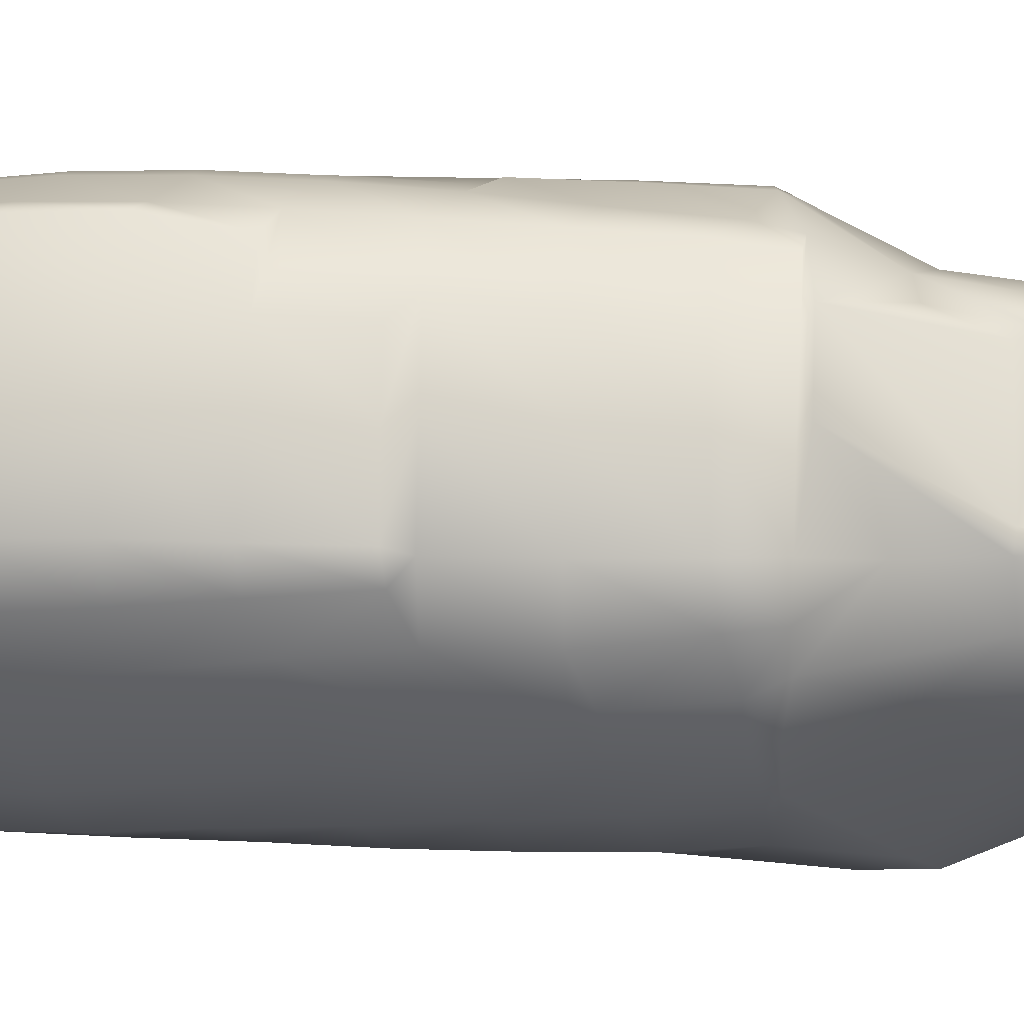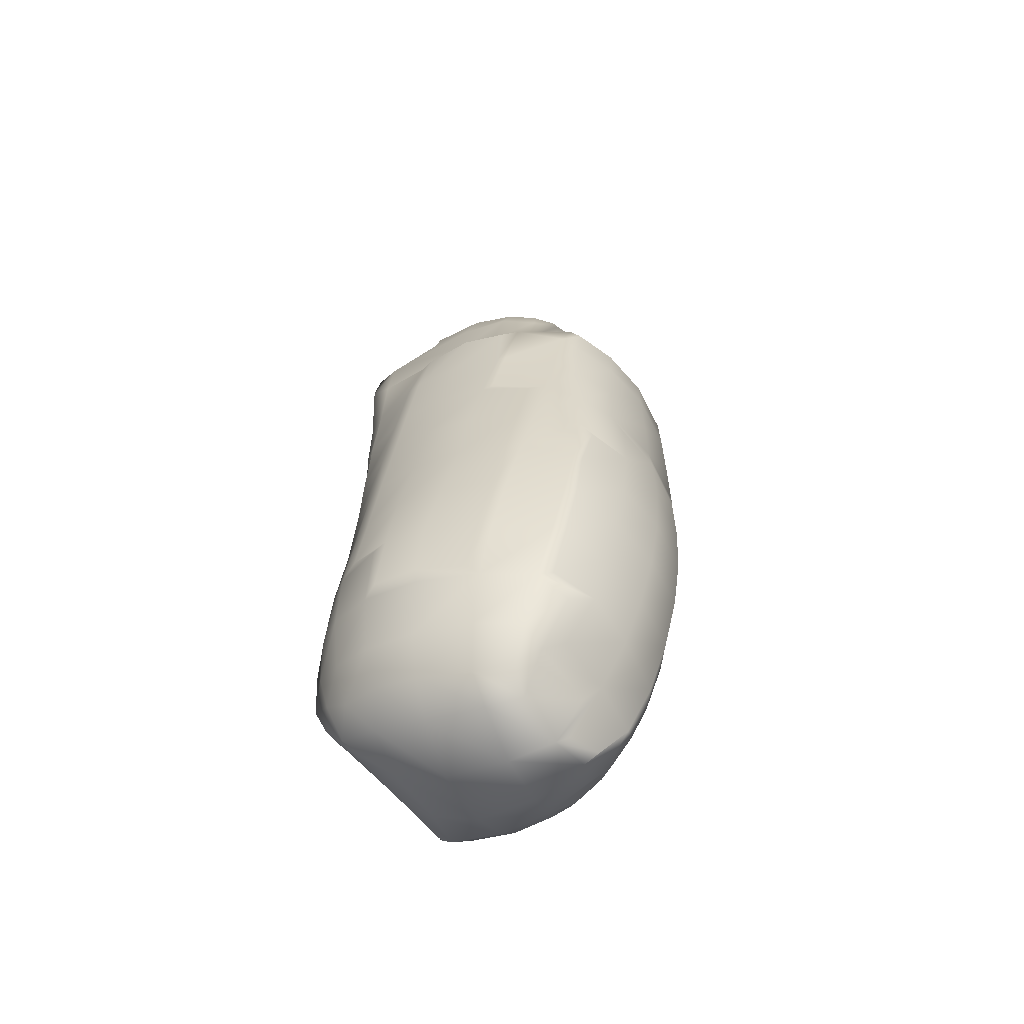
<metadata>
{"format":"obj","ext":"obj","renderer":"f3d","projection":"perspective","resolution":1024,"background":"white","views":[{"elev":69.6,"azim":-86.9,"up":"+Y"},{"elev":-61.2,"azim":129.3,"up":"+Z"}]}
</metadata>
<code>
v 3.303 0 10.1
v 1.47 0.3568 14.24
v -0.2923 0.004114 14.54
v 5.238 0.102 8.745
v 4.009 0.2032 10.11
v 1.5 2.112 12.71
v -0.1985 -1.036 8.202
v -1.25 -0.1441 14.91
v -2.8 -1.235 7.981
v -3.266 0.7119 10.55
v 7.272 -1.564 -4.35
v 5.942 -2.687 -4.35
v 7.143 -1.759 -7.681
v 5.904 -2.707 -7.536
v 8.008 -0.1089 -5.023
v 6.413 -2.416 -8.418
v 7.803 -0.7308 -8.562
v 7.085 -1.226 -0.2249
v 3.572 -3.245 -5.102
v 3.584 -3.233 -0.322
v 8 0.08202 -1.134
v 8 -1.114 -0.2543
v 5.639 -2.832 -11.04
v 3.248 -3.372 -7.262
v 8.502 2.632 -5.925
v 8.305 3.495 -3.407
v 7.652 -1.105 -12.06
v 8.468 1.788 -9.43
v 6.13 -2.614 -11.92
v 6.991 -0.8552 0.908
v 3.49 -2.58 1.972
v 8 0.4959 1.03
v 8 -0.7125 0.8935
v 6.215 5.776 1.587
v 6.181 0.1307 1.243
v 6.036 2.197 5.594
v 2.9 -1.931 6.359
v 4.973 -1.346 6.386
v 6.235 2.403 5.626
v 6.159 4.906 4.218
v 3.474 -3.181 -10.66
v 2.978 -3.159 -11.75
v 0.222 -3.63 -7.018
v 0.1668 -3.517 -5.476
v -0.4813 -3.276 -11.73
v 0.9707 -3.284 -11.5
v 5.955 -2.707 -15.43
v 7.43 -1.501 -15.57
v 3.145 -2.976 -15.21
v 0.08292 -3.23 -0.2617
v -0.01088 -2.702 1.776
v -0.1047 -1.964 6.383
v 5.288 1.879 8.537
v 3.851 2.162 9.934
v 3.487 5.048 9.128
v 5.843 2.265 7.305
v 4.711 5.207 7.867
v 2.255 4.429 9.906
v 1.25 2.115 13.62
v -0.5236 -3.543 -8.149
v -3.687 -3.255 -8
v -3.102 -3.408 -5.403
v -2.542 -3.477 -6.837
v -3.593 -3.121 -11.41
v -0.2635 -3.031 -14.96
v -3.418 -3.25 -0.00851
v -3.512 -2.815 1.625
v -2.836 -1.954 6.379
v -4.1 -3.165 -4.969
v -3.9 -3.073 -1.052
v -6.309 -2.479 -4.511
v -7.6 -1.223 -0.2598
v -6.069 -2.64 -7.964
v -3.9 -2.184 2.406
v -7.6 -1.01 0.7363
v -4.9 -1.542 5.779
v -3.9 -2.819 1.616
v -5.142 0.5161 8.74
v -4.48 0.5 9.41
v -5.515 0.6375 8.268
v -4.621 0.7105 9.551
v -3.667 3.123 9.8
v -1.5 1.591 14.23
v -4.722 2.305 9.133
v -4.994 -1.399 5.736
v -6.198 1.937 5.86
v -5.838 1.833 7.396
v -8 0.2543 1.114
v 6.739 -3.572 -25.96
v 5.24 -5.373 -26.08
v 6.04 -4.141 -28.17
v 4.877 -5.462 -28.65
v 7.584 -1.901 -26.61
v 5.435 -4.024 -29.96
v 6.688 -2.294 -29.32
v 5.515 -4.44 -22.93
v 3.428 -5.495 -26.2
v 3.338 -4.658 -23.1
v 7.982 -1.37 -23.45
v 7.182 -2.768 -22.91
v 4.538 -4.818 -30.49
v 3.521 -5.457 -28.68
v 8.073 0.6977 -27.62
v 8.607 1.467 -24.31
v 5.536 -2.564 -31.24
v 6.963 0.03573 -30.37
v 4.221 -3.832 -31.82
v 5.672 -3.237 -19.53
v 3.245 -3.424 -19.63
v 8.119 -0.5387 -20.01
v 7.321 -1.943 -19.5
v 8.396 -0.1666 -23.47
v 8.272 0.2272 -16.38
v 8.457 0.5667 -20.21
v 8.391 0.9442 -12.94
v 8.494 1.258 -16.61
v 8.539 2.024 -13.09
v 8.54 2.715 -9.575
v 8.527 3.446 -6.058
v 6.033 7.177 0.133
v 8.465 4.276 -3.609
v 7.971 6.819 -3.447
v 5.545 7.647 3.181
v 5.389 5.167 6.86
v 4.722 7.565 5.579
v 3.565 7.979 6.658
v 2.652 7.266 8.044
v 3.612 -4.791 -30.55
v 2.806 -3.881 -31.93
v 2.714 -5.023 -30.06
v -0.7859 -5.176 -29.71
v -0.07372 -5.502 -26.23
v 0.02691 -5.487 -28.55
v 1.999 -2.127 -33.73
v 4.325 -1.421 -33.21
v -0.6891 -4.178 -31.53
v -1.503 -2.584 -33.32
v -0.1626 -4.709 -23.25
v -0.2595 -3.451 -19.72
v 2.255 6.767 8.437
v -1.25 2.883 11.33
v -1.25 1.983 13.94
v -2.453 6.263 8.917
v -3.576 -5.509 -26.25
v -3.663 -4.76 -23.4
v -4.286 -5.249 -29.49
v -3.472 -5.517 -28.33
v -3.761 -3.49 -19.84
v -3.845 -2.923 -15.08
v -3.748 5.489 8.65
v -4.381 -5.534 -26.52
v -4.475 -4.67 -23.14
v -5.699 -4.883 -26.29
v -6.321 -3.873 -23.35
v -4.194 -4.414 -31.2
v -4.854 -5.437 -28.83
v -4.569 -3.451 -19.71
v -6.461 -2.877 -19.89
v -4.662 -2.921 -15.97
v -6.738 -2.229 -15.86
v -5.781 -2.783 -11.47
v -5.694 -2.816 -14.97
v -5.129 2.905 8.409
v -6.958 -2.009 -12.36
v -7.302 -1.571 -8.861
v -8.258 0.343 -13.25
v -8.387 1.158 -9.749
v -8.054 -0.4016 -16.76
v -7.621 -1.008 -5.357
v -8.459 2.025 -6.246
v -8 -0.2906 -1.101
v -8.362 2.888 -3.454
v -8 1.114 0.2543
v -6.244 4.379 4.1
v -5.775 4.501 6.323
v -5.01 5.827 6.936
v 8.67 2.953 -20.97
v 8.626 2.319 -24.22
v 8.56 3.801 -17.47
v 8.162 5.679 -21.71
v 8.015 6.647 -18.24
v 8.232 1.438 -27.1
v 8.207 4.656 -24.93
v 8.5 4.528 -13.93
v 7.921 7.083 -14.76
v 8.371 5.295 -10.43
v 7.648 7.948 -11.27
v 8.238 6.237 -6.894
v 7.375 8.808 -7.761
v 8.144 6.851 -3.8
v 7.297 9.033 -4.28
v 6.801 9.872 -4.198
v 5.032 9.115 -0.7108
v 5.776 -0.154 -32.21
v 6.633 2.932 -31.33
v 7.651 3.843 -28.61
v 3.821 1.513 -34.51
v 5.421 2.193 -33.12
v 1.164 0.5726 -35.33
v 4.547 9.421 2.021
v 3.921 9.04 4.512
v 2.646 9.684 4.935
v 1.883 7.541 7.093
v 2.09 9.227 5.43
v -2.153 -0.09874 -34.87
v -2.254 8.332 6.893
v -2.54 8.124 7.23
v -3.798 -3.358 -32.55
v -4.444 -0.5291 -33.47
v -3.583 7.38 7.252
v -5.152 -3.167 -31.29
v -4.561 -4.87 -30.41
v -5.656 -0.6243 -32.16
v -5.444 6.856 5.071
v -4.584 7.779 5.625
v -6.202 -3.088 -29.58
v -7.111 -2.714 -27.05
v -6.867 -0.45 -30.39
v -7.953 0.1673 -27.71
v -7.688 -1.992 -23.82
v -8.547 0.9713 -24.57
v -7.924 -1.095 -20.34
v -8.65 1.707 -21.16
v -8.605 2.649 -17.64
v -8.576 3.448 -14.14
v -8.513 4.359 -10.63
v -8.421 5.041 -7.112
v -8.349 5.878 -3.8
v -8.081 6.452 -3.447
v -6.011 6.672 2.872
v 7.866 3.933 -27.79
v 7.049 7.385 -25.55
v 7.08 8.286 -22.41
v 6.31 6.885 -29.31
v 6.755 6.392 -28.61
v 7.081 8.776 -18.98
v 6.761 9.524 -15.6
v 6.411 10.21 -12.14
v 7.467 8.419 -11.2
v 7.157 9.164 -7.695
v 5.833 10.97 -12.07
v 5.379 11.48 -8.569
v 5.025 11.9 -5.077
v 4.566 12.22 -3.572
v 5.586 5.862 -32
v 3.031 4.648 -35.17
v 4.403 4.965 -34.02
v 0.3411 3.888 -36.06
v 3.716 10.29 -0.5799
v 3.127 10.26 2.664
v 2.61 12.6 -3.339
v 2.652 10.74 1.694
v 0.9165 8.975 2.601
v -2.246 10.68 1.848
v -2.67 3.107 -35.42
v -2.254 10.06 4.11
v -2.652 9.189 5.761
v -2.652 10.1 4.013
v -4.632 2.409 -33.97
v -4.387 8.892 4.02
v -5.719 1.84 -32.73
v -5.444 7.946 2.982
v -6.915 2.216 -30.94
v -7.875 2.911 -28.31
v -8.358 3.837 -25.23
v -8.472 4.509 -21.97
v -8.296 5.418 -18.51
v -8.134 6.356 -15.02
v -8.111 6.741 -11.48
v -7.856 7.529 -7.97
v -7.69 8.18 -4.503
v -7.405 8.655 -3.609
v -5.883 7.568 -0.2421
v -4.584 9.395 2.04
v -6.263 10.32 -3.447
v 6.663 7.943 -26.01
v 4.794 10.42 -26.56
v 6.674 8.908 -22.55
v 4.783 11.33 -23.25
v 4.689 9.289 -29.82
v 6.477 9.749 -19.07
v 4.65 12.03 -19.84
v 6.152 10.5 -15.58
v 4.533 12.3 -16.48
v 4.432 12.37 -12.98
v 4.348 12.41 -9.48
v 4.27 8.029 -32.54
v 2.274 6.466 -35.19
v 3.633 6.904 -34.17
v -0.4273 6.193 -35.7
v 4.247 12.44 -5.978
v 3.964 12.51 -3.681
v 1.671 13.09 -3.687
v -0.559 12.72 -3.3
v -1.069 13.16 -3.706
v -2.695 6.182 -35.14
v -2.963 10.56 1.784
v -3.244 10.59 -1.24
v -3.985 12.49 -3.639
v -4.34 5.075 -34.07
v -5.387 11.48 -3.609
v -6.082 3.134 -32.22
v -5.423 5.879 -32.26
v -6.79 9.893 -4.624
v -6.445 4.598 -31.09
v -7.153 5.405 -28.69
v -7.668 5.96 -25.75
v -7.711 6.838 -22.56
v -7.526 7.74 -19.2
v -7.305 8.58 -15.8
v -7.301 8.796 -12.31
v -7.153 9.142 -8.826
v -7.072 9.287 -8.125
v -5.622 11.34 -5.25
v -6.067 10.78 -8.985
v 2.855 8.01 -33.18
v -0.5119 7.91 -33.57
v 2.854 9.764 -30.32
v 1.593 10.48 -29.47
v -1.113 8.638 -32.55
v 1.902 8.781 -32.27
v 4.275 10.86 -26.58
v 4.103 9.844 -29.47
v 4.291 11.68 -23.51
v 4.302 12.21 -20.33
v 3.708 12.61 -16.98
v 2.411 12.98 -16.37
v 2.155 13.03 -12.87
v 1.346 13.13 -16.97
v 1.316 13.17 -13.75
v 1.978 13.06 -9.37
v -1.1 13.19 -9.248
v -1.063 13.19 -12.75
v -1.345 13.17 -13.65
v 1.75 13.09 -5.87
v -0.985 13.21 -5.751
v -2.949 6.958 -34.55
v -1.12 6.764 -34.98
v -4.292 12.43 -9.136
v -4.118 12.48 -5.633
v -4.406 12.38 -12.64
v -4.231 12.45 -13.53
v -3.956 7.304 -33.58
v -3.928 8.112 -32.72
v -6.123 10.65 -12.49
v -5.07 11.76 -13.32
v -4.494 7.928 -32.33
v -6.249 6.81 -29.57
v -5.131 8.608 -29.82
v -6.414 10.07 -15.98
v -6.727 7.734 -26.29
v -5.559 9.44 -26.57
v -6.806 8.62 -22.89
v -5.681 10.21 -23.39
v -6.67 9.391 -19.44
v -5.588 10.89 -20.12
v -5.368 11.39 -16.84
v 1.765 11.36 -26.83
v -1.335 11.35 -26.97
v 1.619 12.23 -23.69
v -1.427 12.24 -23.74
v -1.183 10.27 -29.92
v 1.497 12.84 -20.52
v -1.492 12.84 -20.49
v -1.543 13.12 -16.91
v -4.2 9.549 -30.06
v -4.269 10.74 -26.96
v -4.291 11.65 -23.64
v -4.3 12.21 -20.29
v -4.316 12.42 -16.99
f 1 2 3
f 4 2 1
f 5 2 4
f 6 2 5
f 7 3 8
f 7 1 3
f 9 7 8
f 10 9 8
f 11 12 13
f 14 13 12
f 15 11 13
f 16 13 14
f 17 15 13
f 16 17 13
f 18 12 11
f 19 14 12
f 20 12 18
f 20 19 12
f 21 11 15
f 22 18 11
f 21 22 11
f 23 16 14
f 24 23 14
f 19 24 14
f 25 15 17
f 26 21 15
f 26 15 25
f 27 17 16
f 28 17 27
f 25 17 28
f 29 16 23
f 27 16 29
f 30 18 22
f 31 18 30
f 31 20 18
f 32 22 21
f 33 30 22
f 32 33 22
f 34 32 21
f 34 21 26
f 35 30 33
f 36 30 35
f 37 31 30
f 38 37 30
f 36 38 30
f 35 33 32
f 36 35 32
f 39 36 32
f 40 32 34
f 40 39 32
f 41 23 24
f 42 23 41
f 42 29 23
f 43 41 24
f 44 24 19
f 44 43 24
f 45 42 41
f 46 41 43
f 45 41 46
f 47 29 42
f 48 29 47
f 27 29 48
f 49 42 45
f 49 47 42
f 50 19 20
f 50 44 19
f 51 20 31
f 51 50 20
f 52 31 37
f 52 51 31
f 1 37 38
f 7 37 1
f 7 52 37
f 53 38 36
f 4 1 38
f 53 4 38
f 39 53 36
f 54 4 53
f 54 5 4
f 55 54 53
f 56 53 39
f 57 53 56
f 55 53 57
f 6 5 54
f 58 6 54
f 58 54 55
f 59 6 58
f 60 46 43
f 61 60 43
f 62 43 44
f 63 43 62
f 61 43 63
f 45 46 60
f 61 45 60
f 64 45 61
f 65 49 45
f 64 65 45
f 66 44 50
f 66 62 44
f 67 50 51
f 67 66 50
f 68 51 52
f 68 67 51
f 9 52 7
f 9 68 52
f 69 63 62
f 70 69 62
f 70 62 66
f 61 63 69
f 71 61 69
f 72 69 70
f 72 71 69
f 73 64 61
f 71 73 61
f 74 70 66
f 74 66 67
f 75 70 74
f 72 70 75
f 75 74 67
f 76 67 68
f 77 67 76
f 75 67 77
f 78 68 9
f 78 76 68
f 79 9 10
f 80 9 79
f 80 78 9
f 81 79 10
f 82 10 83
f 84 10 82
f 84 81 10
f 81 80 79
f 85 77 76
f 80 85 76
f 80 76 78
f 75 77 85
f 86 75 85
f 87 85 80
f 87 86 85
f 88 72 75
f 86 88 75
f 84 87 80
f 84 80 81
f 89 90 91
f 92 91 90
f 93 89 91
f 94 91 92
f 95 93 91
f 94 95 91
f 96 90 89
f 97 92 90
f 98 90 96
f 98 97 90
f 99 89 93
f 100 96 89
f 99 100 89
f 101 94 92
f 102 101 92
f 97 102 92
f 103 93 95
f 104 99 93
f 103 104 93
f 105 95 94
f 106 95 105
f 103 95 106
f 107 94 101
f 105 94 107
f 108 96 100
f 109 96 108
f 109 98 96
f 110 100 99
f 111 108 100
f 110 111 100
f 112 110 99
f 104 112 99
f 47 108 111
f 49 108 47
f 49 109 108
f 113 111 110
f 48 47 111
f 113 48 111
f 114 113 110
f 114 110 112
f 115 48 113
f 115 27 48
f 116 115 113
f 116 113 114
f 28 27 115
f 117 28 115
f 117 115 116
f 118 25 28
f 118 28 117
f 119 26 25
f 119 25 118
f 120 34 26
f 121 26 119
f 122 26 121
f 120 26 122
f 123 40 34
f 123 34 120
f 124 39 40
f 124 56 39
f 125 124 40
f 125 40 123
f 57 56 124
f 126 57 124
f 126 124 125
f 127 55 57
f 127 57 126
f 128 101 102
f 129 101 128
f 129 107 101
f 130 128 102
f 131 130 102
f 132 102 97
f 133 102 132
f 131 102 133
f 129 128 130
f 134 107 129
f 135 105 107
f 134 135 107
f 131 129 130
f 136 129 131
f 137 134 129
f 137 129 136
f 138 97 98
f 138 132 97
f 139 98 109
f 139 138 98
f 65 109 49
f 65 139 109
f 140 58 55
f 127 140 55
f 141 142 58
f 59 58 142
f 143 141 58
f 143 58 140
f 144 133 132
f 145 132 138
f 145 144 132
f 146 131 133
f 147 133 144
f 146 133 147
f 136 131 146
f 148 138 139
f 148 145 138
f 149 139 65
f 149 148 139
f 64 149 65
f 83 142 141
f 82 83 141
f 150 82 141
f 150 141 143
f 151 147 144
f 152 151 144
f 152 144 145
f 146 147 151
f 153 146 151
f 154 151 152
f 154 153 151
f 155 136 146
f 156 155 146
f 153 156 146
f 157 152 145
f 157 145 148
f 158 152 157
f 158 154 152
f 159 157 148
f 159 148 149
f 160 157 159
f 158 157 160
f 160 159 149
f 161 149 64
f 162 149 161
f 160 149 162
f 73 161 64
f 84 82 163
f 150 163 82
f 164 162 161
f 165 164 161
f 165 161 73
f 160 162 164
f 166 160 164
f 167 164 165
f 167 166 164
f 168 158 160
f 166 168 160
f 169 165 73
f 169 73 71
f 170 165 169
f 170 167 165
f 171 169 71
f 171 71 72
f 172 169 171
f 172 170 169
f 88 171 72
f 173 171 88
f 173 172 171
f 174 88 86
f 174 173 88
f 175 86 87
f 175 174 86
f 84 163 87
f 175 87 163
f 176 163 150
f 175 163 176
f 177 114 112
f 178 177 112
f 104 178 112
f 179 114 177
f 179 116 114
f 180 177 178
f 181 179 177
f 181 177 180
f 182 178 104
f 183 178 182
f 180 178 183
f 182 104 103
f 184 116 179
f 184 117 116
f 185 184 179
f 185 179 181
f 186 117 184
f 186 118 117
f 187 186 184
f 187 184 185
f 188 118 186
f 188 119 118
f 189 188 186
f 189 186 187
f 190 119 188
f 190 121 119
f 191 190 188
f 191 188 189
f 122 121 190
f 192 122 190
f 191 192 190
f 193 120 122
f 193 122 192
f 194 106 105
f 135 194 105
f 195 106 194
f 196 103 106
f 195 196 106
f 197 194 135
f 198 195 194
f 197 198 194
f 199 135 134
f 199 197 135
f 196 182 103
f 200 123 120
f 200 120 193
f 201 125 123
f 201 123 200
f 202 126 125
f 201 202 125
f 203 140 126
f 127 126 140
f 204 203 126
f 204 126 202
f 205 134 137
f 205 199 134
f 206 140 203
f 207 143 140
f 206 207 140
f 206 203 204
f 208 137 136
f 208 136 155
f 209 137 208
f 209 205 137
f 210 150 143
f 210 143 207
f 211 208 155
f 212 155 156
f 211 155 212
f 213 208 211
f 213 209 208
f 210 176 150
f 214 175 176
f 215 176 210
f 214 176 215
f 216 212 156
f 217 216 156
f 217 156 153
f 211 212 216
f 218 211 216
f 219 216 217
f 219 218 216
f 213 211 218
f 220 217 153
f 220 153 154
f 221 217 220
f 221 219 217
f 222 220 154
f 222 154 158
f 223 220 222
f 223 221 220
f 168 222 158
f 224 222 168
f 224 223 222
f 225 168 166
f 225 224 168
f 226 166 167
f 226 225 166
f 227 167 170
f 227 226 167
f 228 170 172
f 228 227 170
f 229 172 173
f 229 228 172
f 230 173 174
f 230 229 173
f 214 174 175
f 214 230 174
f 231 183 182
f 196 231 182
f 232 183 231
f 233 180 183
f 233 183 232
f 234 231 196
f 234 235 231
f 232 231 235
f 234 196 195
f 236 181 180
f 236 180 233
f 237 185 181
f 237 181 236
f 238 187 185
f 238 185 237
f 239 240 187
f 189 187 240
f 241 239 187
f 238 241 187
f 242 240 239
f 192 189 240
f 243 192 240
f 243 240 242
f 242 239 241
f 191 189 192
f 244 193 192
f 244 192 243
f 245 195 198
f 245 234 195
f 246 198 197
f 247 245 198
f 246 247 198
f 248 197 199
f 248 246 197
f 249 250 193
f 200 193 250
f 251 249 193
f 251 193 244
f 252 250 249
f 202 200 250
f 204 202 250
f 253 204 250
f 254 253 250
f 252 254 250
f 252 249 251
f 201 200 202
f 255 199 205
f 255 248 199
f 256 204 253
f 257 207 204
f 206 204 207
f 258 257 204
f 256 258 204
f 256 253 254
f 259 205 209
f 259 255 205
f 210 207 257
f 215 210 257
f 260 215 257
f 260 257 258
f 261 209 213
f 261 259 209
f 214 215 262
f 260 262 215
f 263 213 218
f 264 218 219
f 264 263 218
f 261 213 263
f 265 219 221
f 265 264 219
f 266 221 223
f 266 265 221
f 267 223 224
f 267 266 223
f 268 224 225
f 268 267 224
f 269 225 226
f 269 268 225
f 270 226 227
f 270 269 226
f 271 227 228
f 271 270 227
f 272 228 229
f 272 271 228
f 230 273 229
f 272 229 273
f 262 273 230
f 274 273 262
f 275 273 274
f 272 273 275
f 214 262 230
f 260 274 262
f 234 276 235
f 232 235 276
f 277 276 234
f 278 232 276
f 279 278 276
f 279 276 277
f 280 234 245
f 277 234 280
f 233 232 278
f 281 233 278
f 282 281 278
f 282 278 279
f 236 233 281
f 283 236 281
f 284 283 281
f 284 281 282
f 237 236 283
f 241 237 283
f 285 241 283
f 285 283 284
f 238 237 241
f 286 242 241
f 286 241 285
f 287 245 247
f 280 245 287
f 288 247 246
f 288 289 247
f 287 247 289
f 290 246 248
f 290 288 246
f 291 243 242
f 291 242 286
f 292 244 243
f 292 243 291
f 293 251 244
f 292 293 244
f 294 254 251
f 252 251 254
f 295 294 251
f 295 251 293
f 296 248 255
f 296 290 248
f 297 254 294
f 258 254 297
f 256 254 258
f 298 297 294
f 299 298 294
f 299 294 295
f 300 255 259
f 300 296 255
f 274 297 298
f 260 258 297
f 260 297 274
f 275 274 298
f 301 275 298
f 301 298 299
f 261 263 259
f 302 259 263
f 303 259 302
f 300 259 303
f 272 275 304
f 301 304 275
f 305 302 263
f 306 263 264
f 305 263 306
f 305 303 302
f 307 264 265
f 307 306 264
f 308 265 266
f 308 307 265
f 309 266 267
f 309 308 266
f 310 267 268
f 310 309 267
f 311 268 269
f 311 310 268
f 312 269 270
f 312 311 269
f 271 313 270
f 312 270 313
f 304 313 271
f 314 313 304
f 314 315 313
f 312 313 315
f 272 304 271
f 301 314 304
f 288 316 289
f 287 289 316
f 317 316 288
f 318 287 316
f 319 318 316
f 320 316 317
f 321 319 316
f 320 321 316
f 290 317 288
f 280 287 318
f 319 280 318
f 322 277 280
f 319 323 280
f 322 280 323
f 324 279 277
f 324 277 322
f 325 282 279
f 325 279 324
f 326 284 282
f 326 282 325
f 327 328 284
f 285 284 328
f 329 327 284
f 326 329 284
f 330 328 327
f 331 285 328
f 332 331 328
f 333 332 328
f 334 333 328
f 330 334 328
f 330 327 329
f 286 285 331
f 335 286 331
f 336 335 331
f 336 331 332
f 291 286 335
f 293 291 335
f 295 293 335
f 295 335 336
f 292 291 293
f 320 317 290
f 337 290 296
f 338 320 290
f 337 338 290
f 339 332 333
f 340 336 332
f 340 332 339
f 341 339 333
f 342 341 333
f 342 333 334
f 299 295 336
f 299 336 340
f 300 303 296
f 343 296 303
f 344 296 343
f 337 296 344
f 315 339 341
f 314 340 339
f 314 339 315
f 345 315 341
f 346 345 341
f 346 341 342
f 301 299 340
f 301 340 314
f 347 343 303
f 305 306 303
f 348 303 306
f 349 303 348
f 347 303 349
f 347 344 343
f 312 315 345
f 311 345 350
f 346 350 345
f 312 345 311
f 307 348 306
f 351 348 307
f 352 348 351
f 352 349 348
f 308 351 307
f 353 351 308
f 354 351 353
f 354 352 351
f 309 353 308
f 355 353 309
f 356 353 355
f 356 354 353
f 310 355 309
f 350 355 310
f 357 355 350
f 357 356 355
f 311 350 310
f 346 357 350
f 319 358 323
f 322 323 358
f 359 358 319
f 360 322 358
f 361 360 358
f 361 358 359
f 362 319 321
f 359 319 362
f 324 322 360
f 363 324 360
f 364 363 360
f 364 360 361
f 325 324 363
f 329 325 363
f 365 329 363
f 365 363 364
f 326 325 329
f 334 329 365
f 330 329 334
f 320 362 321
f 366 362 320
f 367 359 362
f 367 362 366
f 344 320 338
f 366 320 344
f 368 361 359
f 368 359 367
f 369 364 361
f 369 361 368
f 370 365 364
f 370 364 369
f 342 334 365
f 342 365 370
f 337 344 338
f 349 366 344
f 347 349 344
f 352 367 366
f 352 366 349
f 354 368 367
f 354 367 352
f 356 369 368
f 356 368 354
f 357 370 369
f 357 369 356
f 346 342 370
f 346 370 357
f 3 83 8
f 10 8 83
f 3 2 142
f 142 83 3
f 2 6 59
f 2 59 142

</code>
